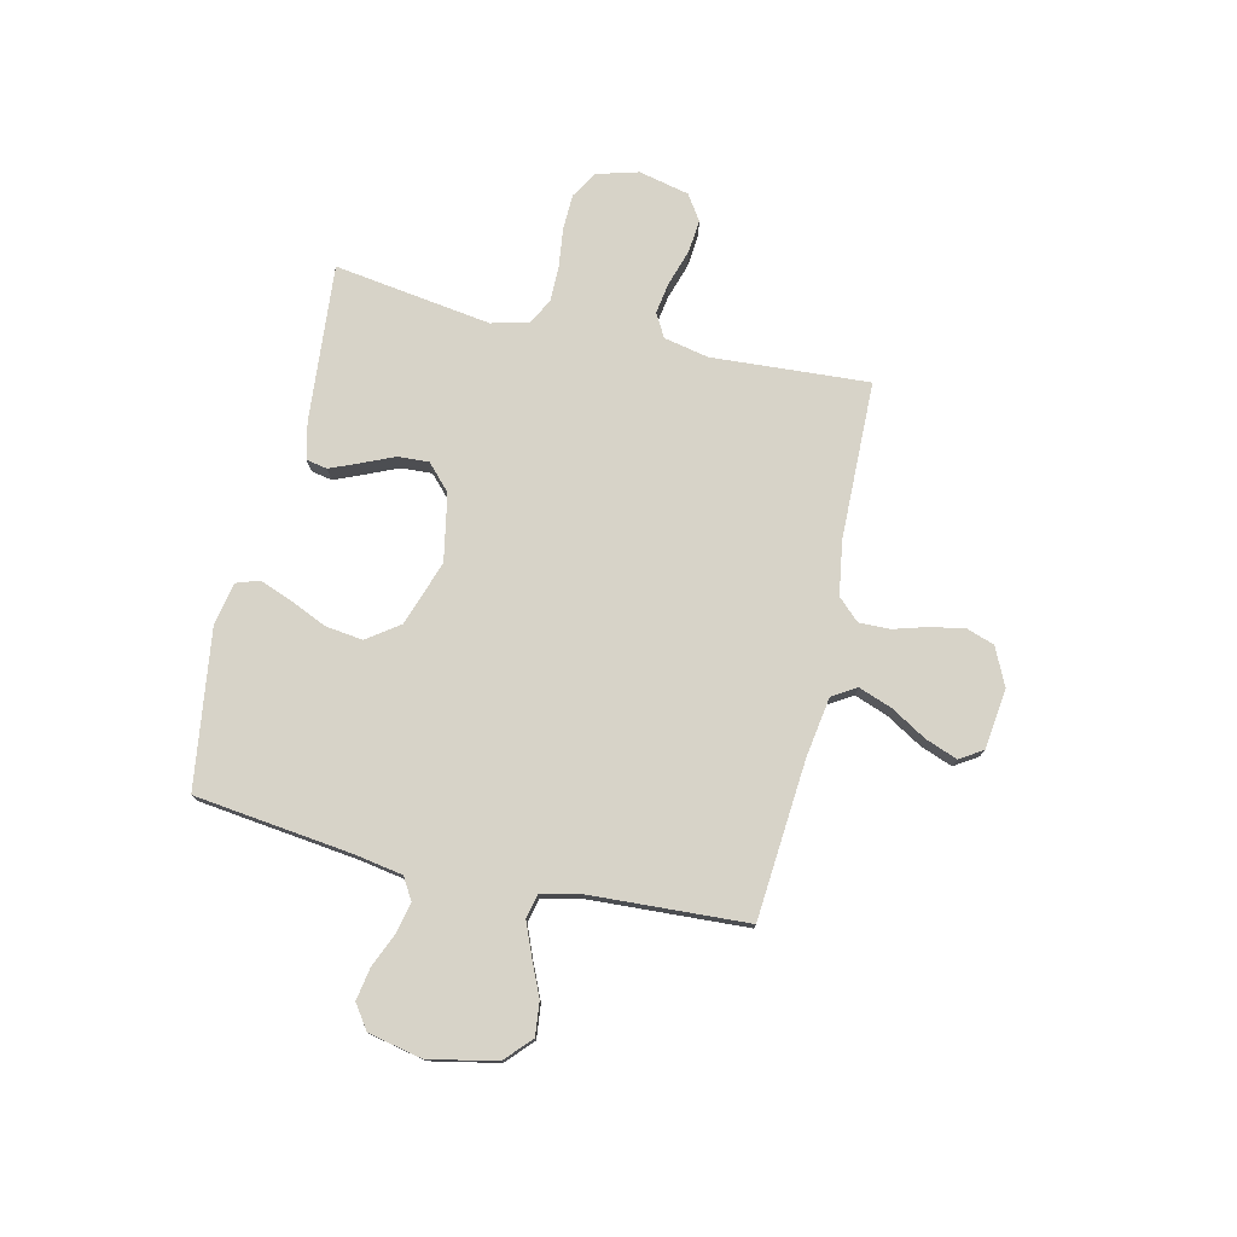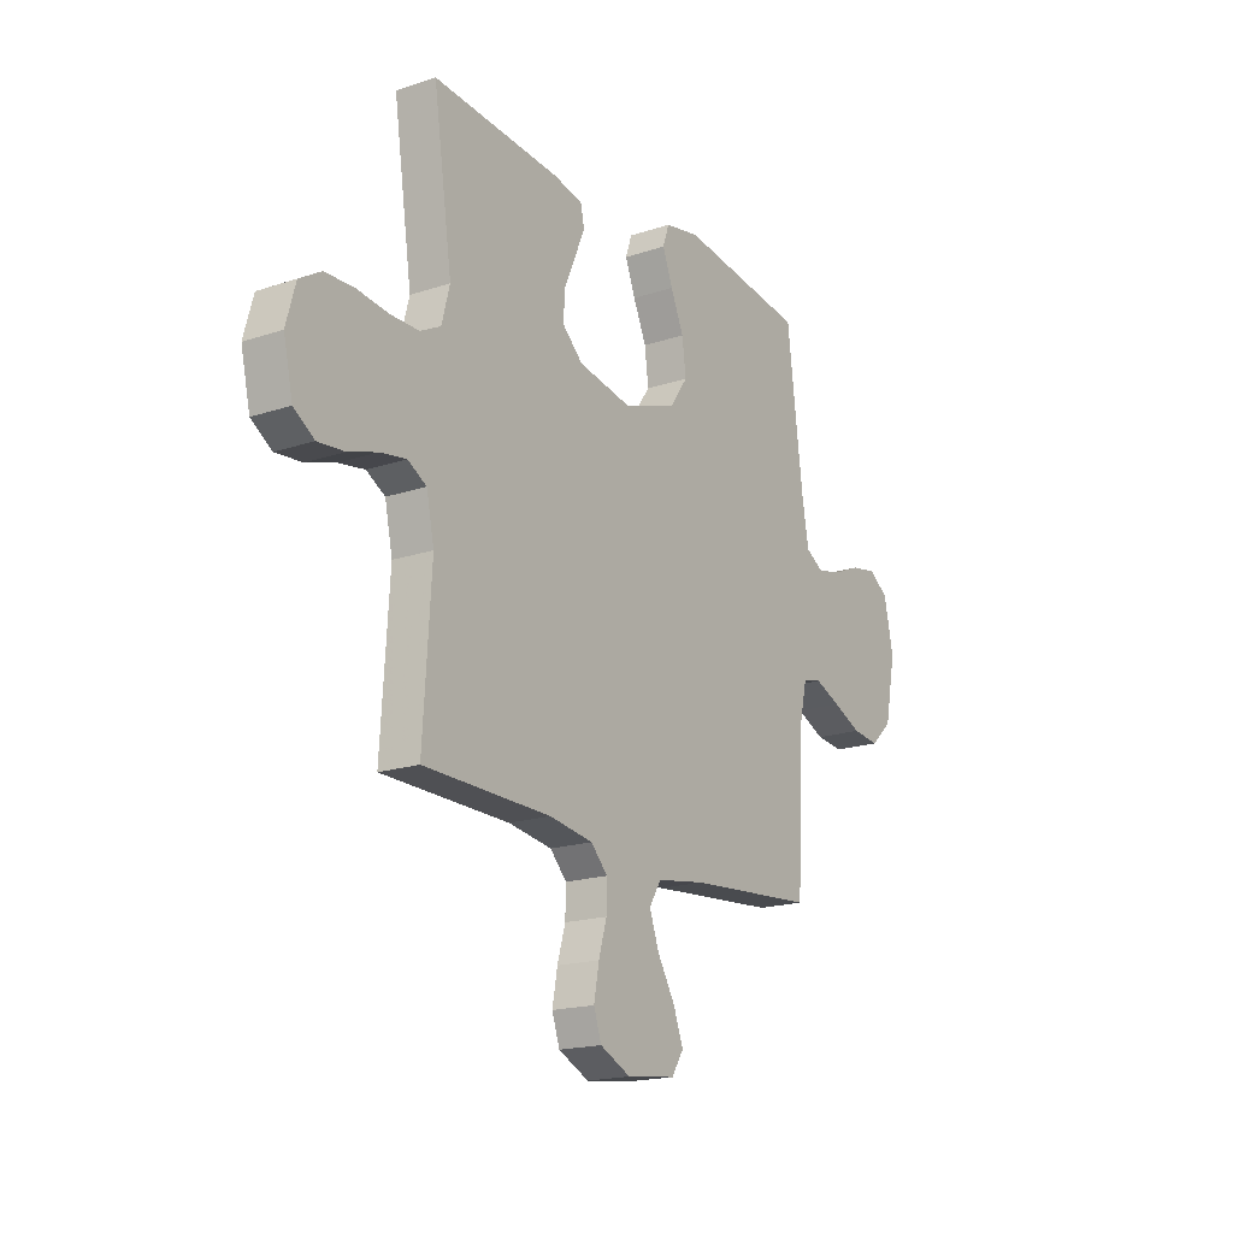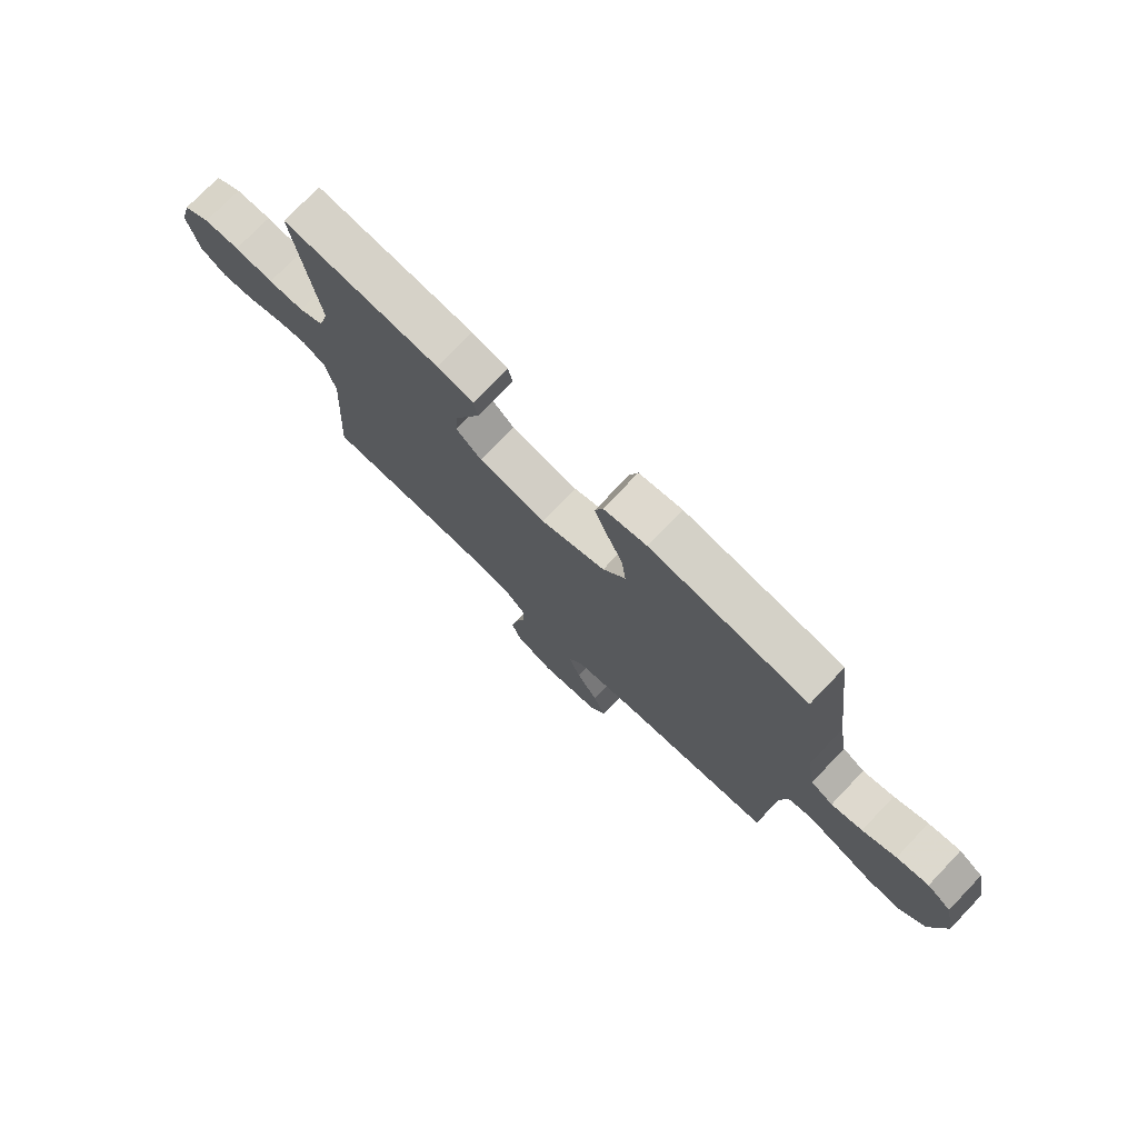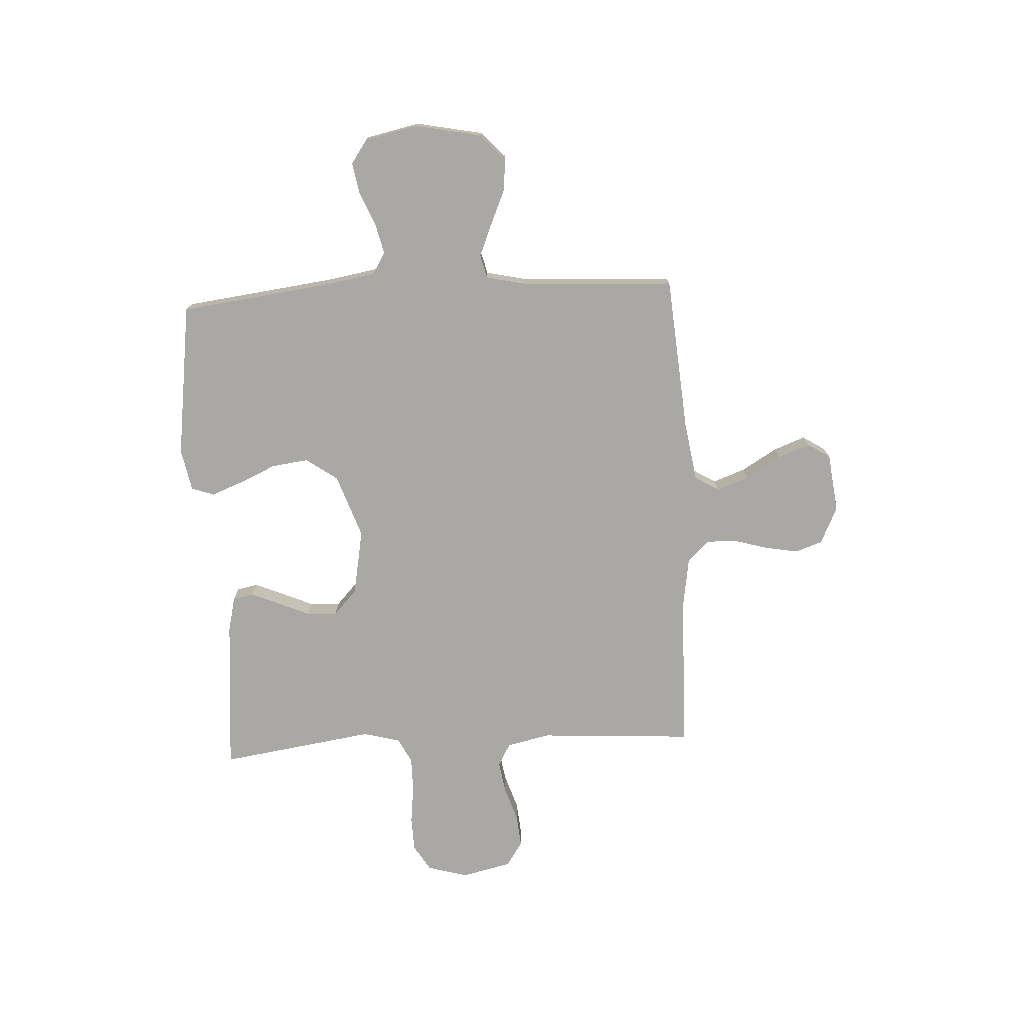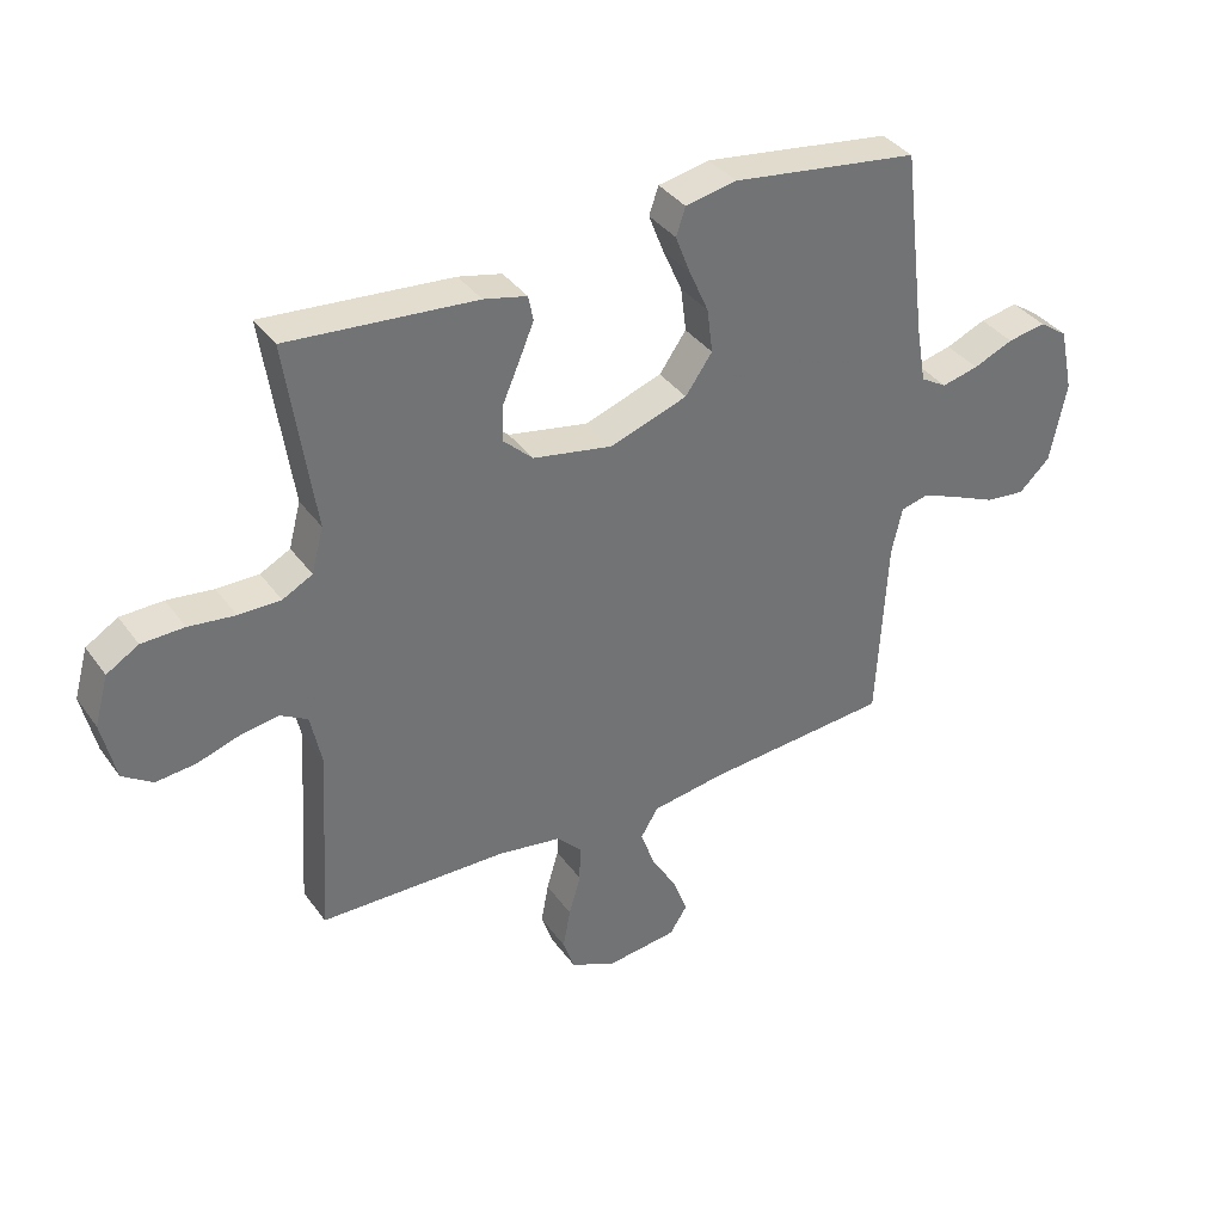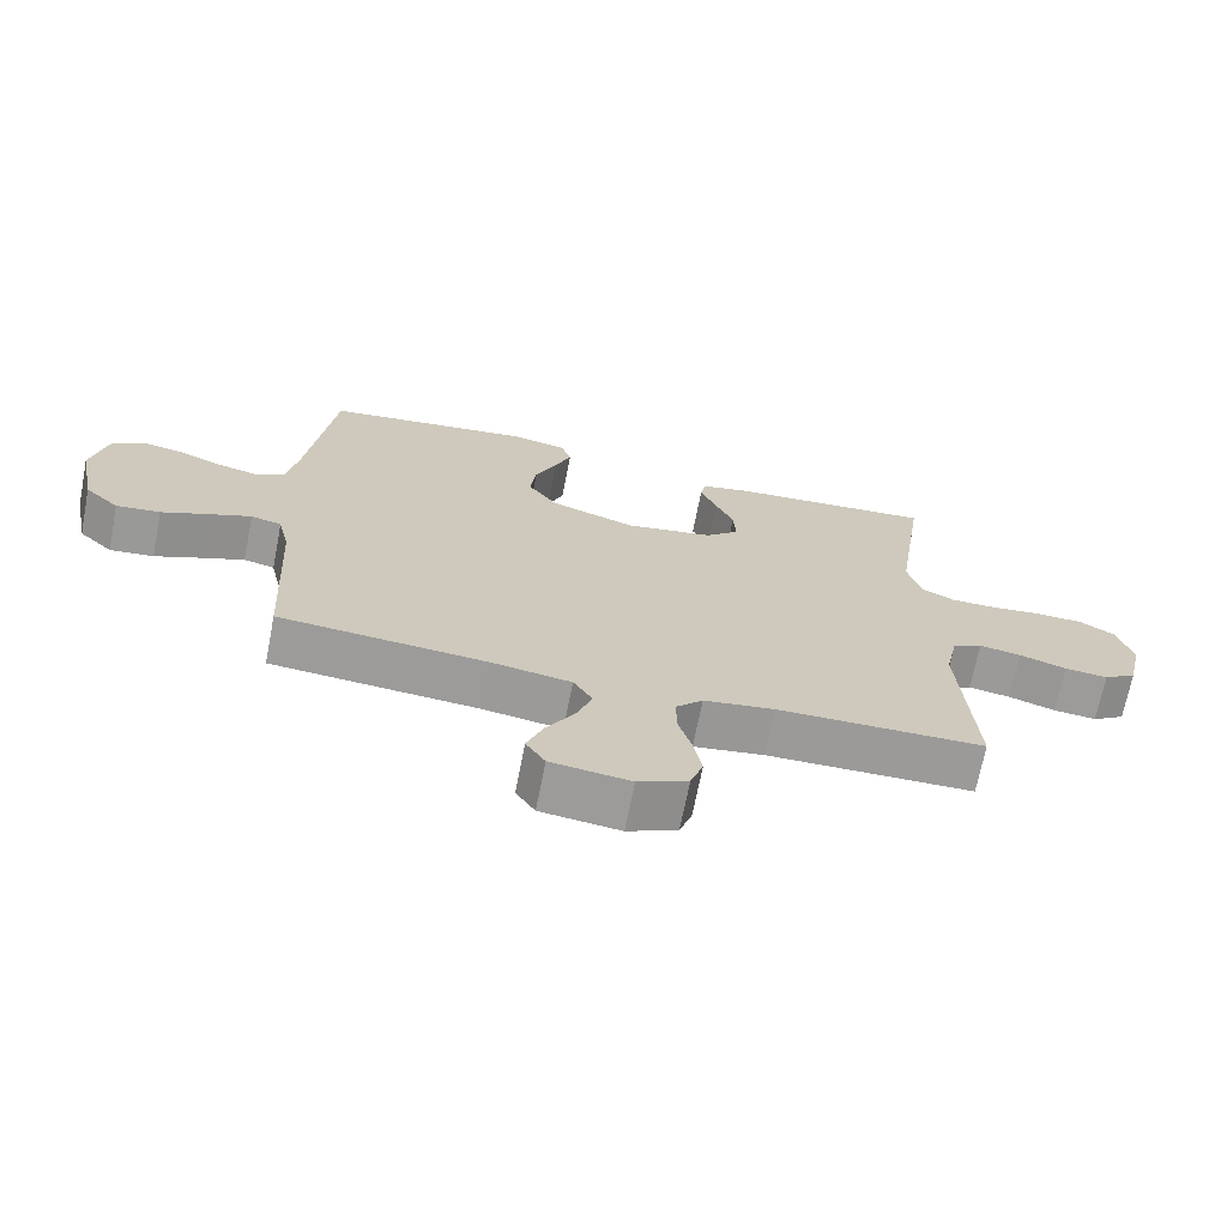
<metadata>
{"format":"obj","ext":"obj","renderer":"f3d","projection":"perspective","resolution":1024,"background":"white","views":[{"elev":76.6,"azim":102.9,"up":"+Y"},{"elev":-18.1,"azim":-57.0,"up":"+Z"},{"elev":75.3,"azim":43.8,"up":"+Z"},{"elev":-75.0,"azim":93.1,"up":"+Y"},{"elev":36.7,"azim":-31.2,"up":"+Z"},{"elev":-69.6,"azim":168.9,"up":"+Z"}]}
</metadata>
<code>
v 0.5 0.07 -0.5
v 0.2 0.07 -0.524
v 0.084 0.07 -0.542
v 0.056 0.07 -0.588
v 0.079 0.07 -0.651
v 0.12 0.07 -0.72
v 0.143 0.07 -0.781
v 0.115 0.07 -0.825
v 0 0.07 -0.839
v -0.072 0.07 -0.805
v -0.09 0.07 -0.752
v -0.078 0.07 -0.687
v -0.059 0.07 -0.622
v -0.058 0.07 -0.563
v -0.097 0.07 -0.522
v -0.2 0.07 -0.506
v -0.5 0.07 -0.5
v -0.481 0.07 -0.2
v -0.499 0.07 -0.115
v -0.543 0.07 -0.09
v -0.604 0.07 -0.1
v -0.672 0.07 -0.122
v -0.735 0.07 -0.128
v -0.783 0.07 -0.096
v -0.805 0.07 0
v -0.783 0.07 0.079
v -0.732 0.07 0.11
v -0.664 0.07 0.112
v -0.59 0.07 0.103
v -0.523 0.07 0.103
v -0.475 0.07 0.128
v -0.456 0.07 0.2
v -0.5 0.07 0.5
v -0.2 0.07 0.475
v -0.131 0.07 0.459
v -0.123 0.07 0.419
v -0.146 0.07 0.364
v -0.173 0.07 0.302
v -0.176 0.07 0.243
v -0.128 0.07 0.198
v 0 0.07 0.174
v 0.124 0.07 0.217
v 0.167 0.07 0.278
v 0.158 0.07 0.349
v 0.127 0.07 0.419
v 0.103 0.07 0.481
v 0.118 0.07 0.525
v 0.2 0.07 0.541
v 0.5 0.07 0.5
v 0.537 0.07 0.2
v 0.553 0.07 0.108
v 0.595 0.07 0.083
v 0.654 0.07 0.097
v 0.718 0.07 0.124
v 0.779 0.07 0.135
v 0.825 0.07 0.103
v 0.847 0.07 0
v 0.821 0.07 -0.129
v 0.771 0.07 -0.176
v 0.707 0.07 -0.169
v 0.639 0.07 -0.139
v 0.578 0.07 -0.114
v 0.533 0.07 -0.125
v 0.516 0.07 -0.2
v 0.5 0 -0.5
v 0.2 0 -0.524
v 0.084 0 -0.542
v 0.056 0 -0.588
v 0.079 0 -0.651
v 0.12 0 -0.72
v 0.143 0 -0.781
v 0.115 0 -0.825
v 0 0 -0.839
v -0.072 0 -0.805
v -0.09 0 -0.752
v -0.078 0 -0.687
v -0.059 0 -0.622
v -0.058 0 -0.563
v -0.097 0 -0.522
v -0.2 0 -0.506
v -0.5 0 -0.5
v -0.481 0 -0.2
v -0.499 0 -0.115
v -0.543 0 -0.09
v -0.604 0 -0.1
v -0.672 0 -0.122
v -0.735 0 -0.128
v -0.783 0 -0.096
v -0.805 0 0
v -0.783 0 0.079
v -0.732 0 0.11
v -0.664 0 0.112
v -0.59 0 0.103
v -0.523 0 0.103
v -0.475 0 0.128
v -0.456 0 0.2
v -0.5 0 0.5
v -0.2 0 0.475
v -0.131 0 0.459
v -0.123 0 0.419
v -0.146 0 0.364
v -0.173 0 0.302
v -0.176 0 0.243
v -0.128 0 0.198
v 0 0 0.174
v 0.124 0 0.217
v 0.167 0 0.278
v 0.158 0 0.349
v 0.127 0 0.419
v 0.103 0 0.481
v 0.118 0 0.525
v 0.2 0 0.541
v 0.5 0 0.5
v 0.537 0 0.2
v 0.553 0 0.108
v 0.595 0 0.083
v 0.654 0 0.097
v 0.718 0 0.124
v 0.779 0 0.135
v 0.825 0 0.103
v 0.847 0 0
v 0.821 0 -0.129
v 0.771 0 -0.176
v 0.707 0 -0.169
v 0.639 0 -0.139
v 0.578 0 -0.114
v 0.533 0 -0.125
v 0.516 0 -0.2
f 59 60 61
f 58 59 61
f 57 58 61
f 56 57 61
f 55 56 61
f 54 55 61
f 53 54 61
f 52 53 61 62
f 51 52 62 63
f 48 49 50
f 47 48 50
f 46 47 50
f 45 46 50
f 44 45 50
f 51 63 64
f 50 51 64
f 44 50 64
f 43 44 64
f 36 37 38
f 35 36 38
f 34 35 38
f 33 34 38
f 32 33 38
f 31 32 38 39
f 30 31 39 40
f 27 28 29
f 26 27 29
f 25 26 29
f 24 25 29
f 23 24 29
f 22 23 29
f 21 22 29
f 20 21 29 30
f 30 40 41
f 20 30 41
f 19 20 41
f 16 17 18
f 19 41 42
f 18 19 42
f 16 18 42
f 15 16 42
f 11 12 13
f 10 11 13
f 9 10 13
f 8 9 13
f 7 8 13
f 6 7 13
f 5 6 13
f 4 5 13 14
f 64 1 2
f 43 64 2
f 42 43 2
f 15 42 2
f 3 4 14 15
f 2 3 15
f 125 124 123
f 125 123 122
f 125 122 121
f 125 121 120
f 125 120 119
f 125 119 118
f 125 118 117
f 126 125 117 116
f 127 126 116 115
f 114 113 112
f 114 112 111
f 114 111 110
f 114 110 109
f 114 109 108
f 128 127 115
f 128 115 114
f 128 114 108
f 128 108 107
f 102 101 100
f 102 100 99
f 102 99 98
f 102 98 97
f 102 97 96
f 103 102 96 95
f 104 103 95 94
f 93 92 91
f 93 91 90
f 93 90 89
f 93 89 88
f 93 88 87
f 93 87 86
f 93 86 85
f 94 93 85 84
f 105 104 94
f 105 94 84
f 105 84 83
f 82 81 80
f 106 105 83
f 106 83 82
f 106 82 80
f 106 80 79
f 77 76 75
f 77 75 74
f 77 74 73
f 77 73 72
f 77 72 71
f 77 71 70
f 77 70 69
f 78 77 69 68
f 66 65 128
f 66 128 107
f 66 107 106
f 66 106 79
f 79 78 68 67
f 79 67 66
f 1 65 66 2
f 2 66 67 3
f 3 67 68 4
f 4 68 69 5
f 5 69 70 6
f 6 70 71 7
f 7 71 72 8
f 8 72 73 9
f 9 73 74 10
f 10 74 75 11
f 11 75 76 12
f 12 76 77 13
f 13 77 78 14
f 14 78 79 15
f 15 79 80 16
f 16 80 81 17
f 17 81 82 18
f 18 82 83 19
f 19 83 84 20
f 20 84 85 21
f 21 85 86 22
f 22 86 87 23
f 23 87 88 24
f 24 88 89 25
f 25 89 90 26
f 26 90 91 27
f 27 91 92 28
f 28 92 93 29
f 29 93 94 30
f 30 94 95 31
f 31 95 96 32
f 32 96 97 33
f 33 97 98 34
f 34 98 99 35
f 35 99 100 36
f 36 100 101 37
f 37 101 102 38
f 38 102 103 39
f 39 103 104 40
f 40 104 105 41
f 41 105 106 42
f 42 106 107 43
f 43 107 108 44
f 44 108 109 45
f 45 109 110 46
f 46 110 111 47
f 47 111 112 48
f 48 112 113 49
f 49 113 114 50
f 50 114 115 51
f 51 115 116 52
f 52 116 117 53
f 53 117 118 54
f 54 118 119 55
f 55 119 120 56
f 56 120 121 57
f 57 121 122 58
f 58 122 123 59
f 59 123 124 60
f 60 124 125 61
f 61 125 126 62
f 62 126 127 63
f 63 127 128 64
f 64 128 65 1

</code>
